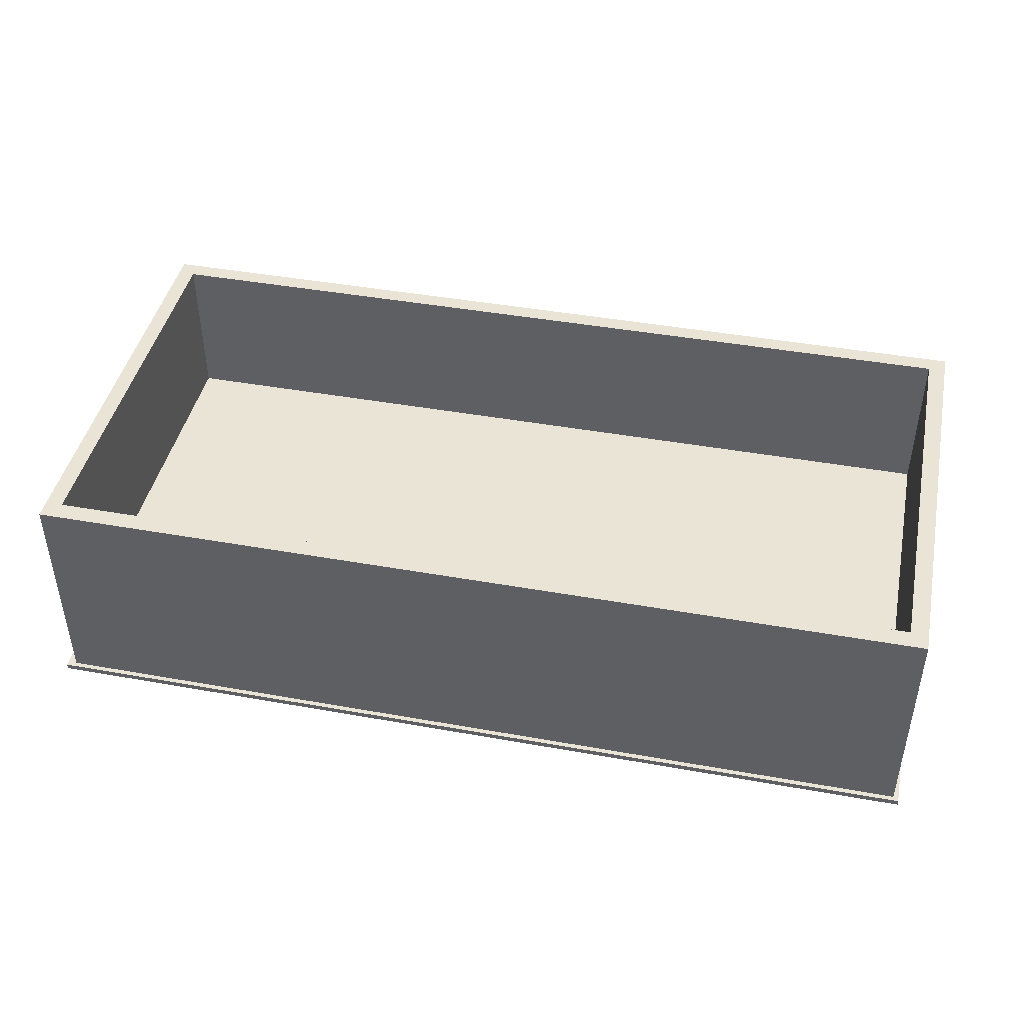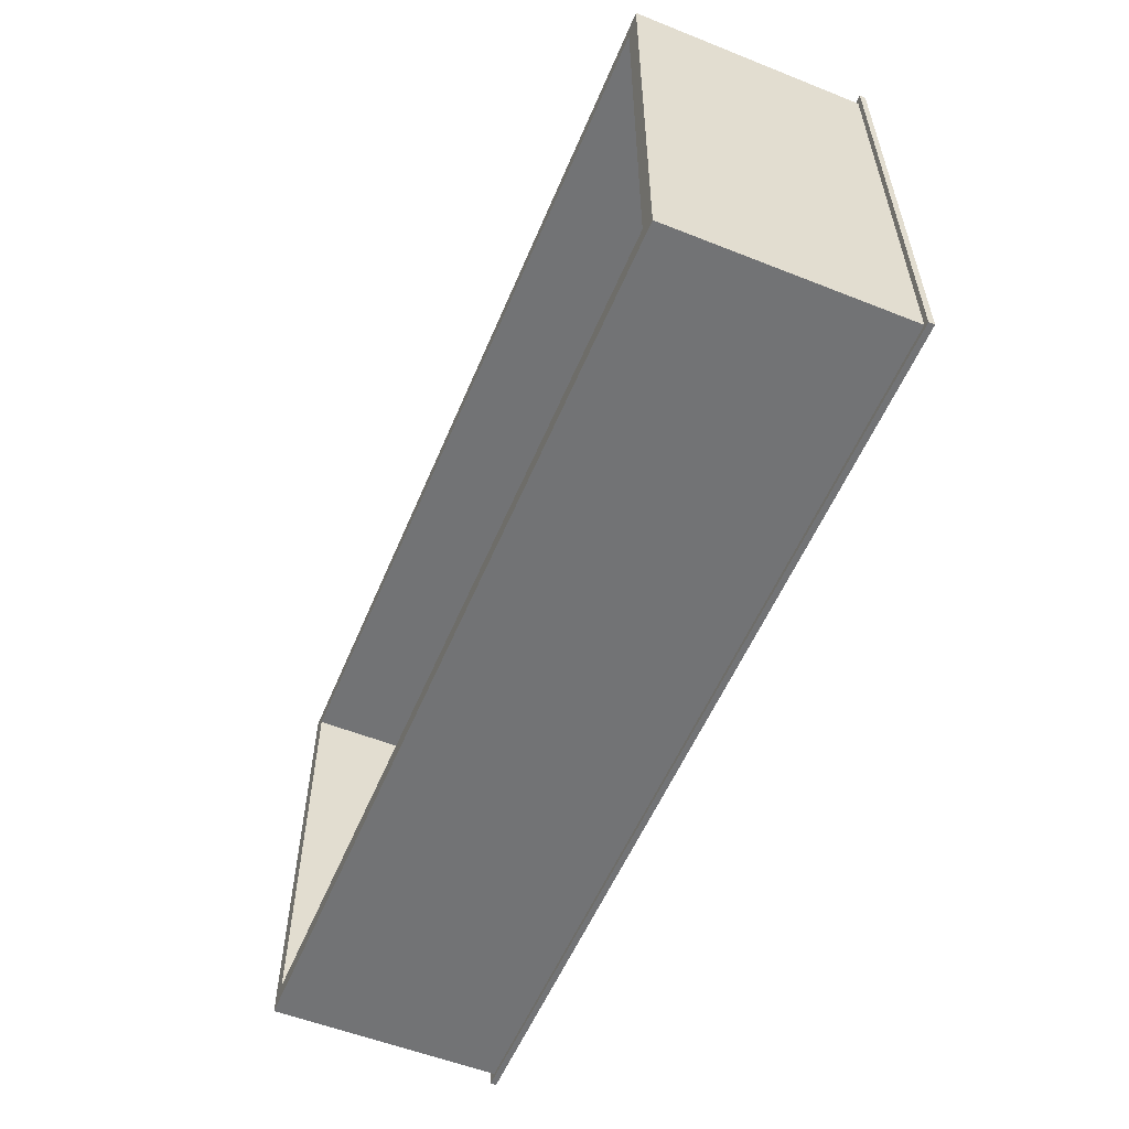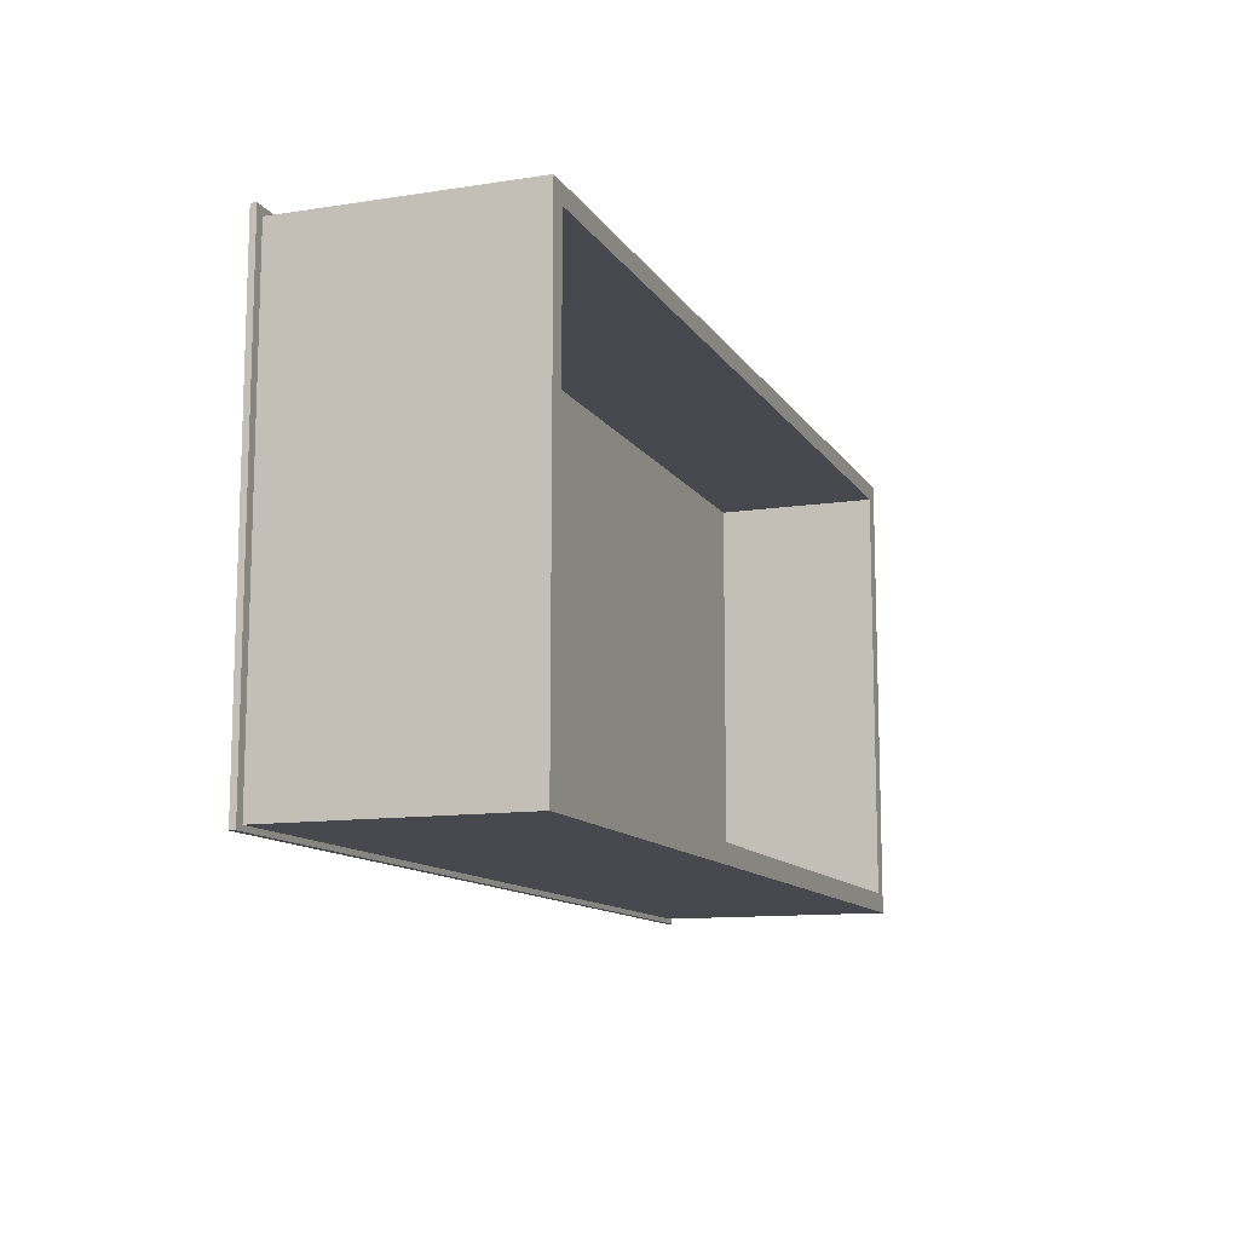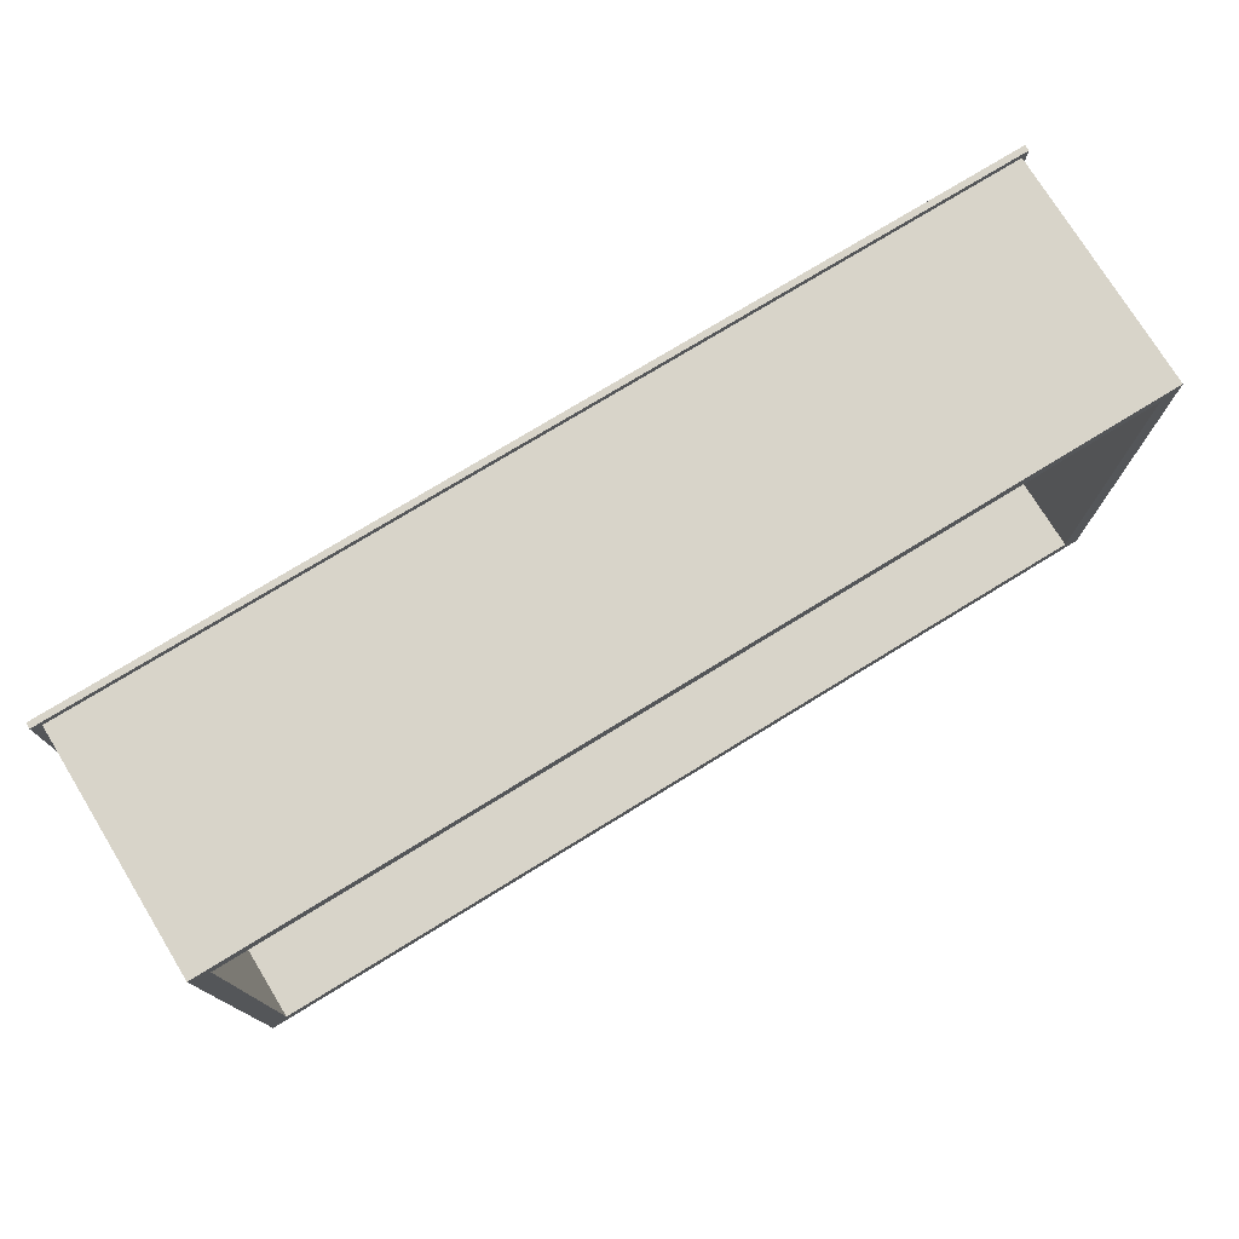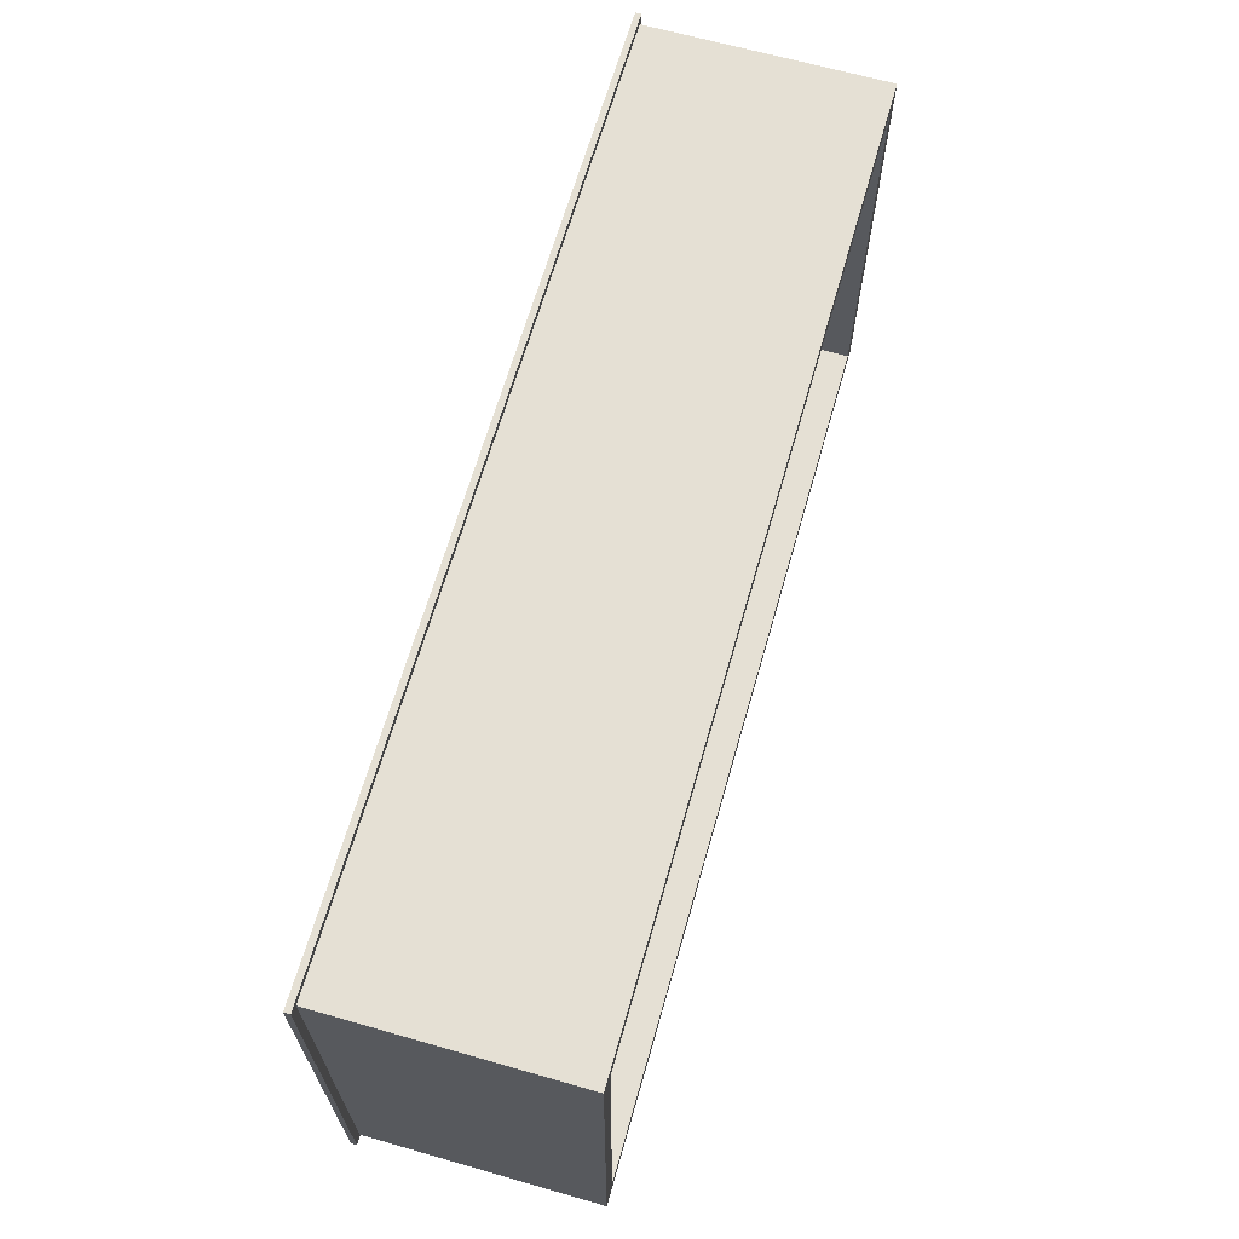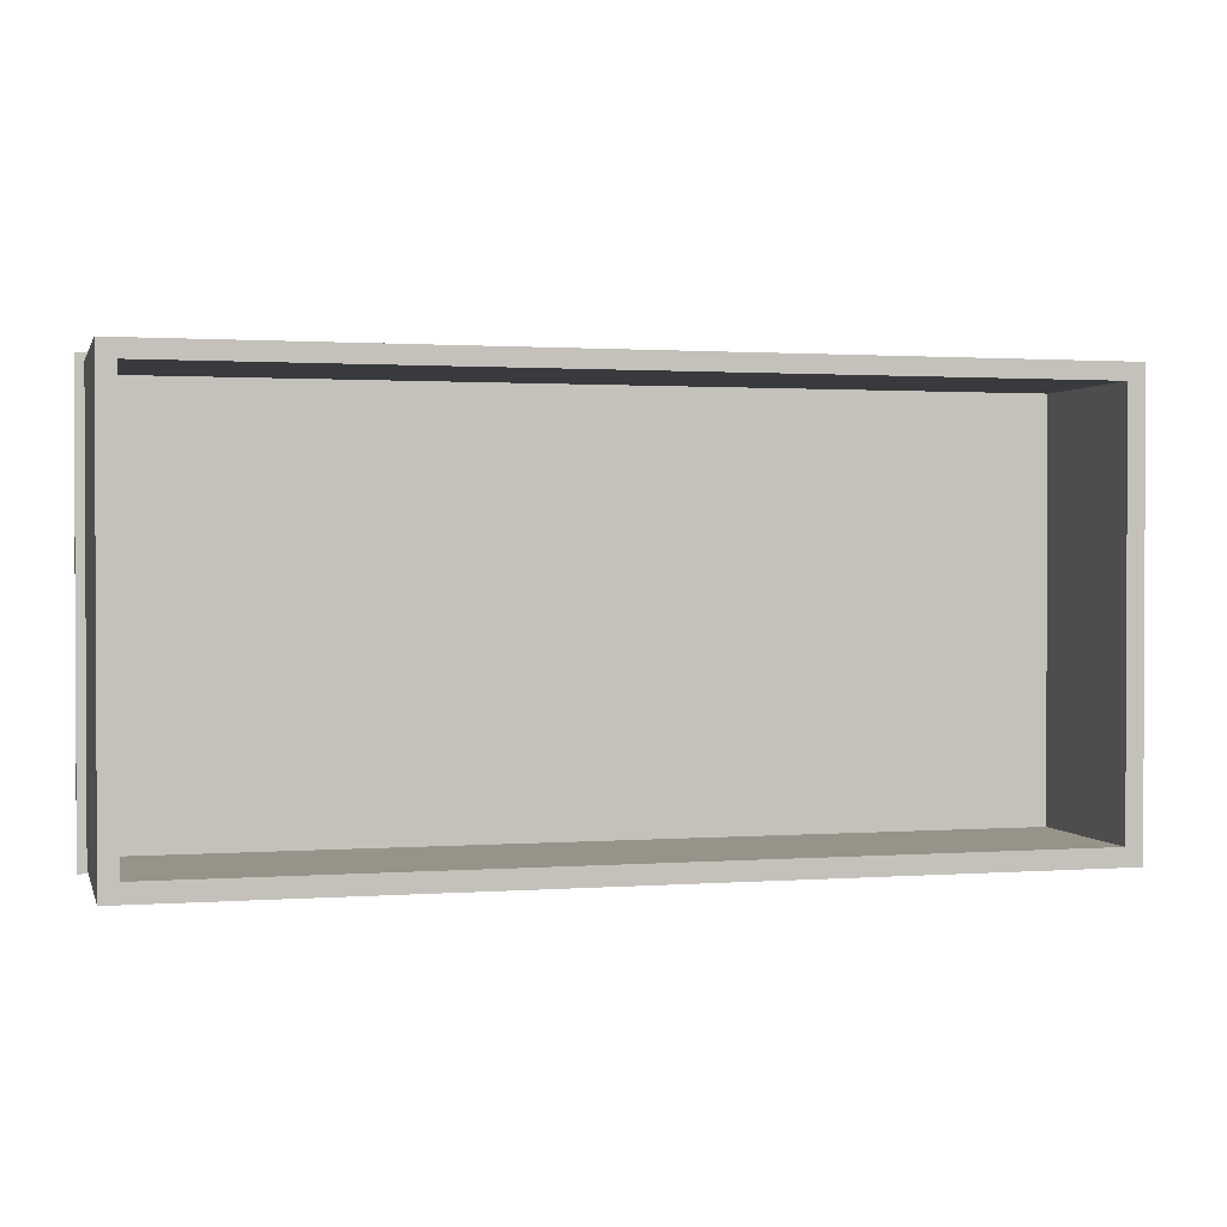
<metadata>
{"format":"obj","ext":"obj","renderer":"f3d","projection":"perspective","resolution":1024,"background":"white","views":[{"elev":43.6,"azim":-168.1,"up":"+Y"},{"elev":-55.8,"azim":-112.6,"up":"+Z"},{"elev":-11.7,"azim":110.3,"up":"+Z"},{"elev":75.7,"azim":148.5,"up":"+Z"},{"elev":65.9,"azim":106.0,"up":"+Z"},{"elev":1.3,"azim":165.2,"up":"+Z"}]}
</metadata>
<code>
v 389.2 100 189.3
v 389.2 100 10.12
v 389.2 30 10.12
v 389.2 30 189.3
v 389.2 100 10.12
v 9.911 100 10.12
v 9.911 30 10.12
v 389.2 30 10.12
v 9.911 100 10.12
v 9.911 100 189.3
v 9.911 30 189.3
v 9.911 30 10.12
v 9.911 100 189.3
v 389.2 100 189.3
v 389.2 30 189.3
v 9.911 30 189.3
v 9.911 30 189.3
v 389.2 30 189.3
v 389.2 30 10.12
v 9.911 30 10.12
v 2.322 0 2.077
v 2.322 0 196.7
v 2.322 100 196.7
v 2.322 100 2.077
v 396.7 0 2.077
v 2.322 0 2.077
v 2.322 100 2.077
v 396.7 100 2.077
v 396.7 0 196.7
v 396.7 0 2.077
v 396.7 100 2.077
v 396.7 100 196.7
v 2.322 0 196.7
v 396.7 0 196.7
v 396.7 100 196.7
v 2.322 100 196.7
v 389.2 100 10.12
v 389.2 100 189.3
v 9.911 100 189.3
v 9.911 100 10.12
v 2.322 100 196.7
v 396.7 100 196.7
v 396.7 100 2.077
v 2.322 100 2.077
v 400.5 0 0
v 400.5 0 200.1
v 400.5 -2.5 200.1
v 400.5 -2.5 0
v 0 0 0
v 400.5 0 0
v 400.5 -2.5 0
v 0 -2.5 0
v 0 0 200.1
v 0 0 0
v 0 -2.5 0
v 0 -2.5 200.1
v 400.5 0 200.1
v 0 0 200.1
v 0 -2.5 200.1
v 400.5 -2.5 200.1
v 2.322 0 196.7
v 2.322 0 2.077
v 396.7 0 2.077
v 396.7 0 196.7
v 0 0 200.1
v 400.5 0 200.1
v 400.5 0 0
v 0 0 0
v 400.5 -2.5 200.1
v 0 -2.5 200.1
v 0 -2.5 0
v 400.5 -2.5 0
g 2498a2ac-e2f0-11ea-bd55-54bf646e7e1f
f 1 2 4
f 4 2 3
g 2499b446-e2f0-11ea-b454-54bf646e7e1f
f 5 6 8
f 8 6 7
g 249b13a4-e2f0-11ea-a740-54bf646e7e1f
f 9 10 12
f 12 10 11
g 249c4c3a-e2f0-11ea-ad28-54bf646e7e1f
f 13 14 16
f 16 14 15
g 249d3680-e2f0-11ea-a118-54bf646e7e1f
f 18 19 17
f 17 19 20
g 244ec89a-e2f0-11ea-a10f-54bf646e7e1f
f 21 22 24
f 24 22 23
g 244fda2c-e2f0-11ea-b190-54bf646e7e1f
f 25 26 28
f 28 26 27
g 2450c488-e2f0-11ea-86b9-54bf646e7e1f
f 29 30 32
f 32 30 31
g 2451aee2-e2f0-11ea-a5e2-54bf646e7e1f
f 33 34 36
f 36 34 35
g 24529934-e2f0-11ea-bdc5-54bf646e7e1f
f 38 42 37
f 37 42 43
f 37 43 40
f 40 43 44
f 40 44 41
f 38 39 42
f 42 39 41
f 41 39 40
g 24095b46-e2f0-11ea-aeb1-54bf646e7e1f
f 45 46 48
f 48 46 47
g 240a1eba-e2f0-11ea-b78d-54bf646e7e1f
f 49 50 52
f 52 50 51
g 240abaec-e2f0-11ea-a20a-54bf646e7e1f
f 53 54 56
f 56 54 55
g 240b574a-e2f0-11ea-a246-54bf646e7e1f
f 57 58 60
f 60 58 59
g 240bf38c-e2f0-11ea-8aa0-54bf646e7e1f
f 62 68 61
f 61 68 65
f 61 65 64
f 64 65 66
f 64 66 67
f 62 63 68
f 68 63 67
f 67 63 64
g 240f00ae-e2f0-11ea-97ae-54bf646e7e1f
f 70 71 69
f 69 71 72

</code>
